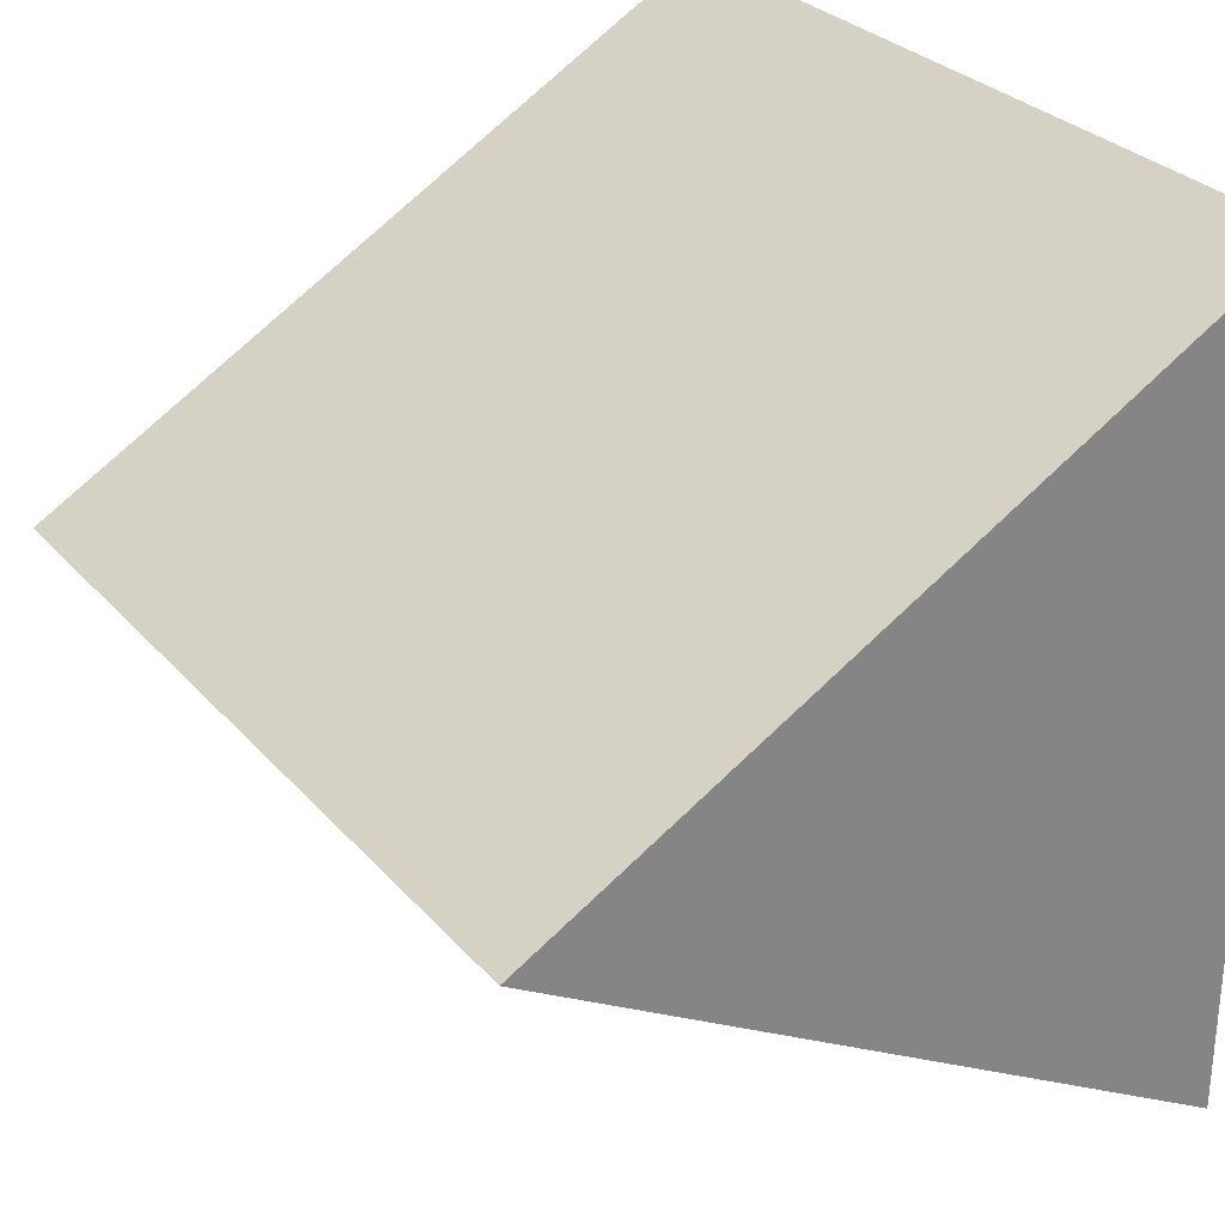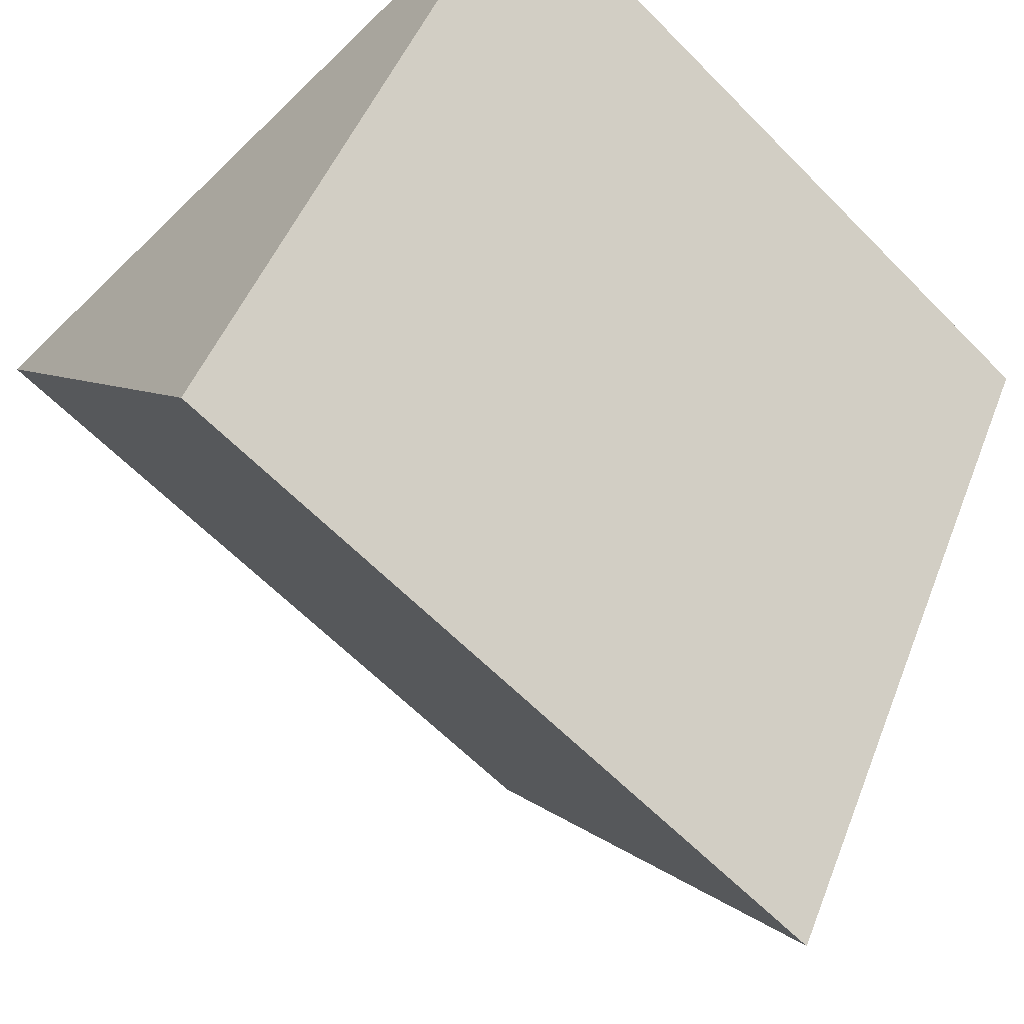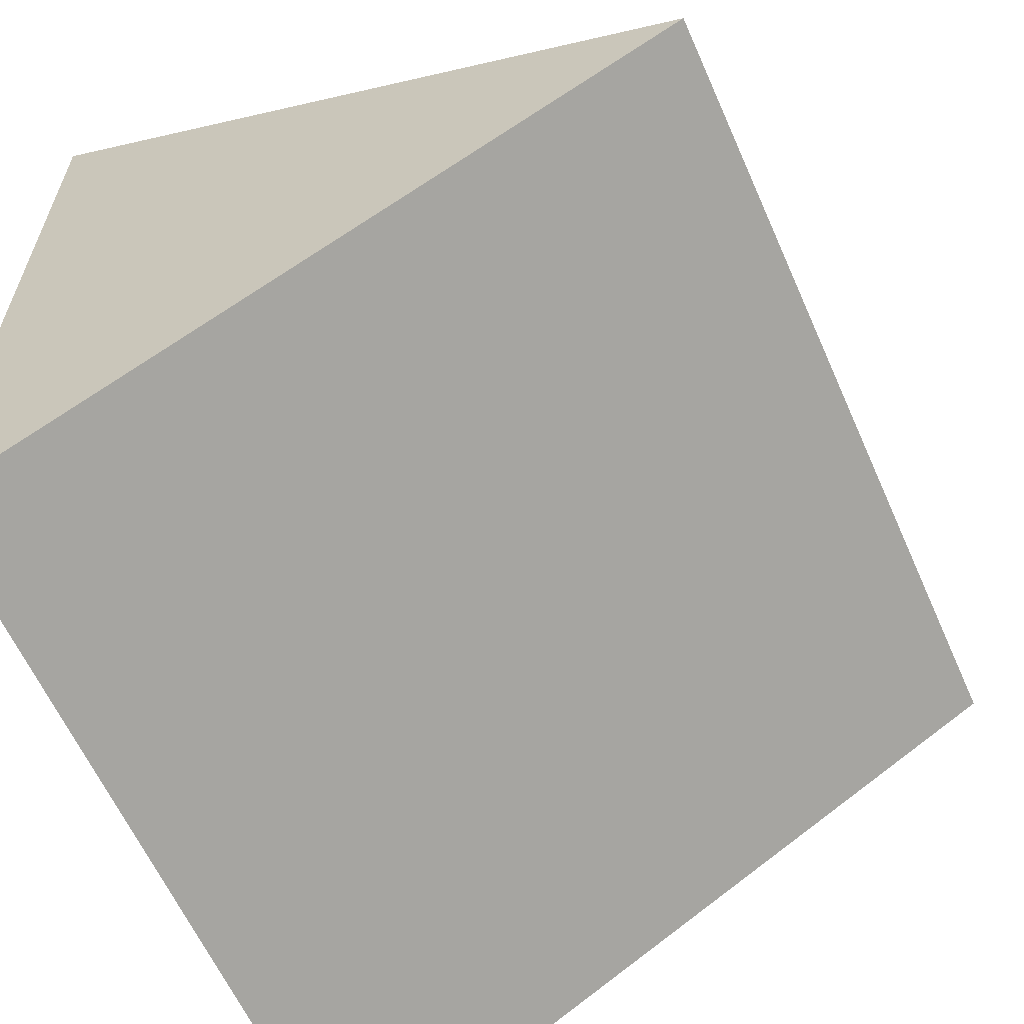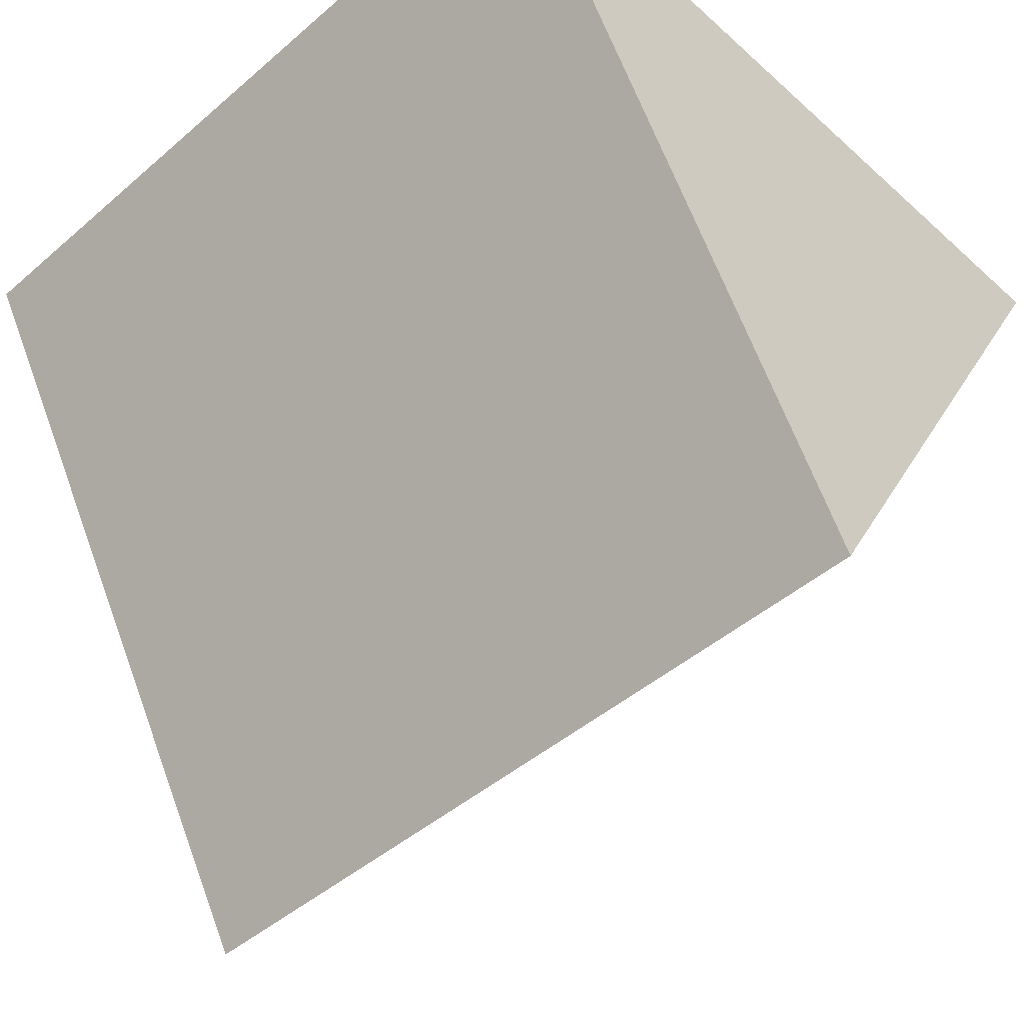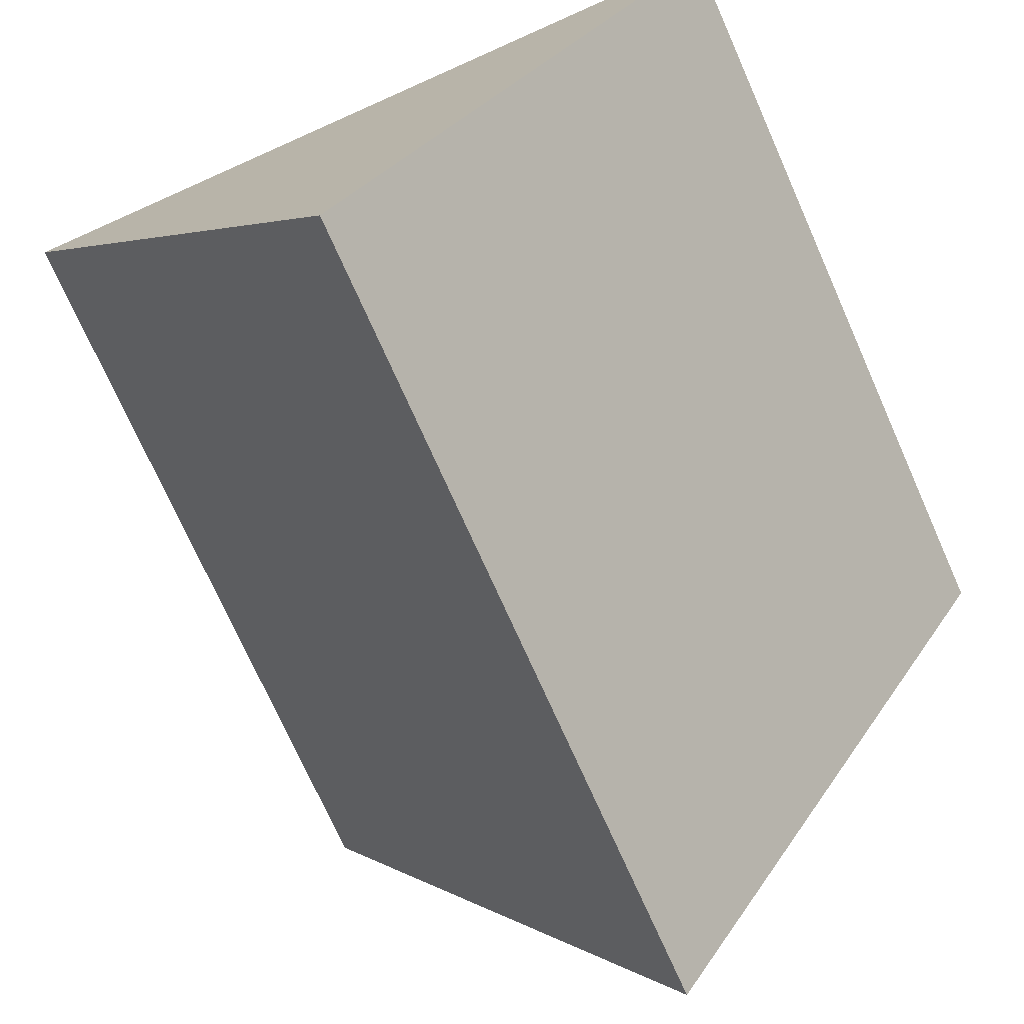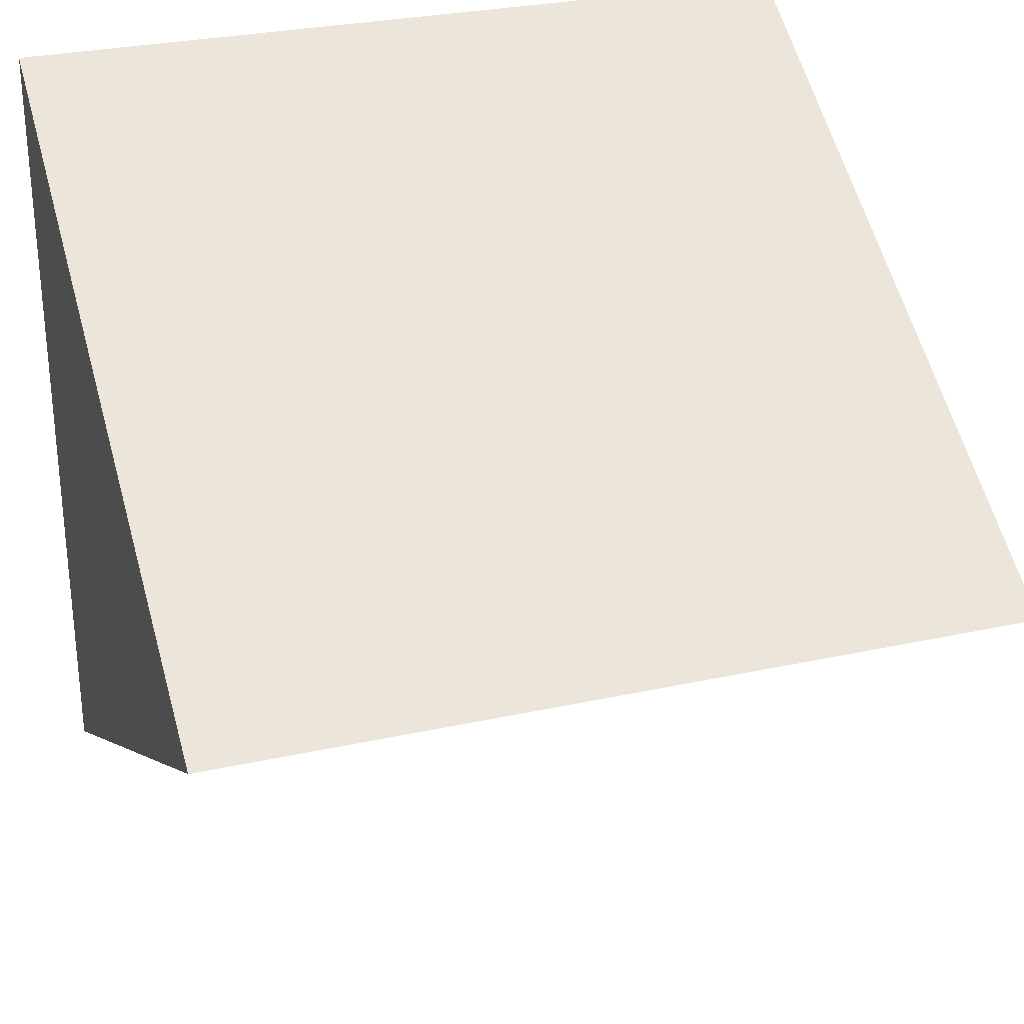
<metadata>
{"format":"obj","ext":"obj","renderer":"f3d","projection":"perspective","resolution":1024,"background":"white","views":[{"elev":29.2,"azim":-122.5,"up":"+Y"},{"elev":-62.9,"azim":134.4,"up":"+Z"},{"elev":-61.7,"azim":113.9,"up":"+Y"},{"elev":-46.3,"azim":44.4,"up":"+Z"},{"elev":-73.4,"azim":114.0,"up":"+Z"},{"elev":29.1,"azim":161.9,"up":"+Y"}]}
</metadata>
<code>
g triangle
v 0.1 0.1 -0.1577
v 0.1 0.15 -0.07113
v 0.2 0.15 -0.07113
v 0.2 0.1 -0.1577
v 0.1 0.05 -0.07113
v 0.2 0.05 -0.07113
f 1 2 4
f 4 2 3
f 5 1 6
f 6 1 4
f 2 5 3
f 3 5 6
f 3 6 4
f 5 2 1

</code>
